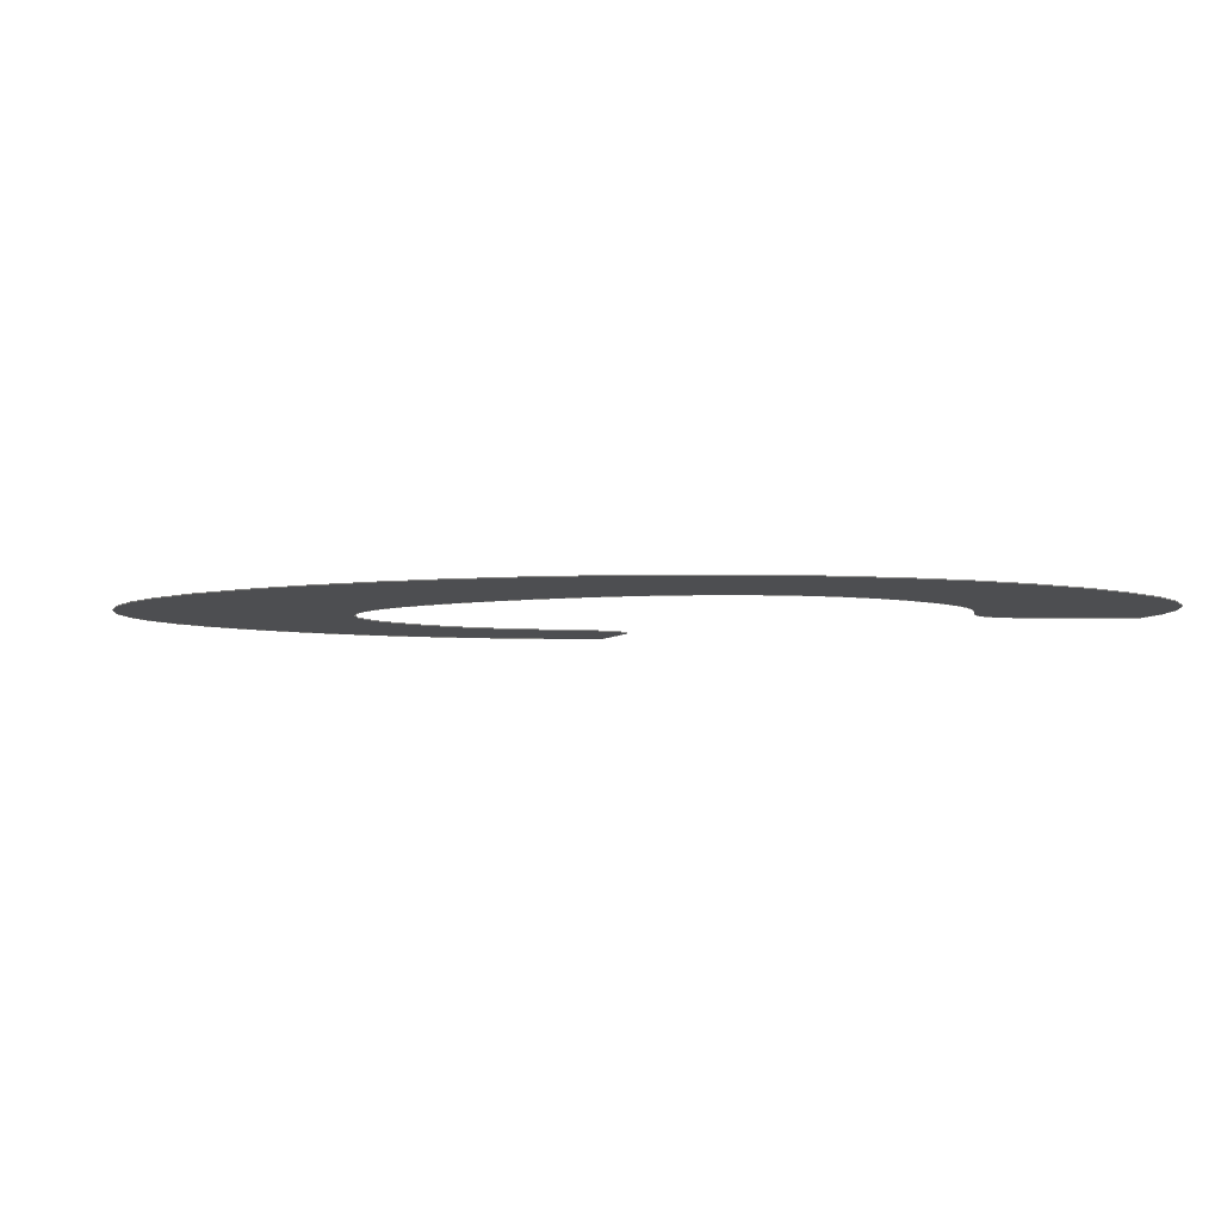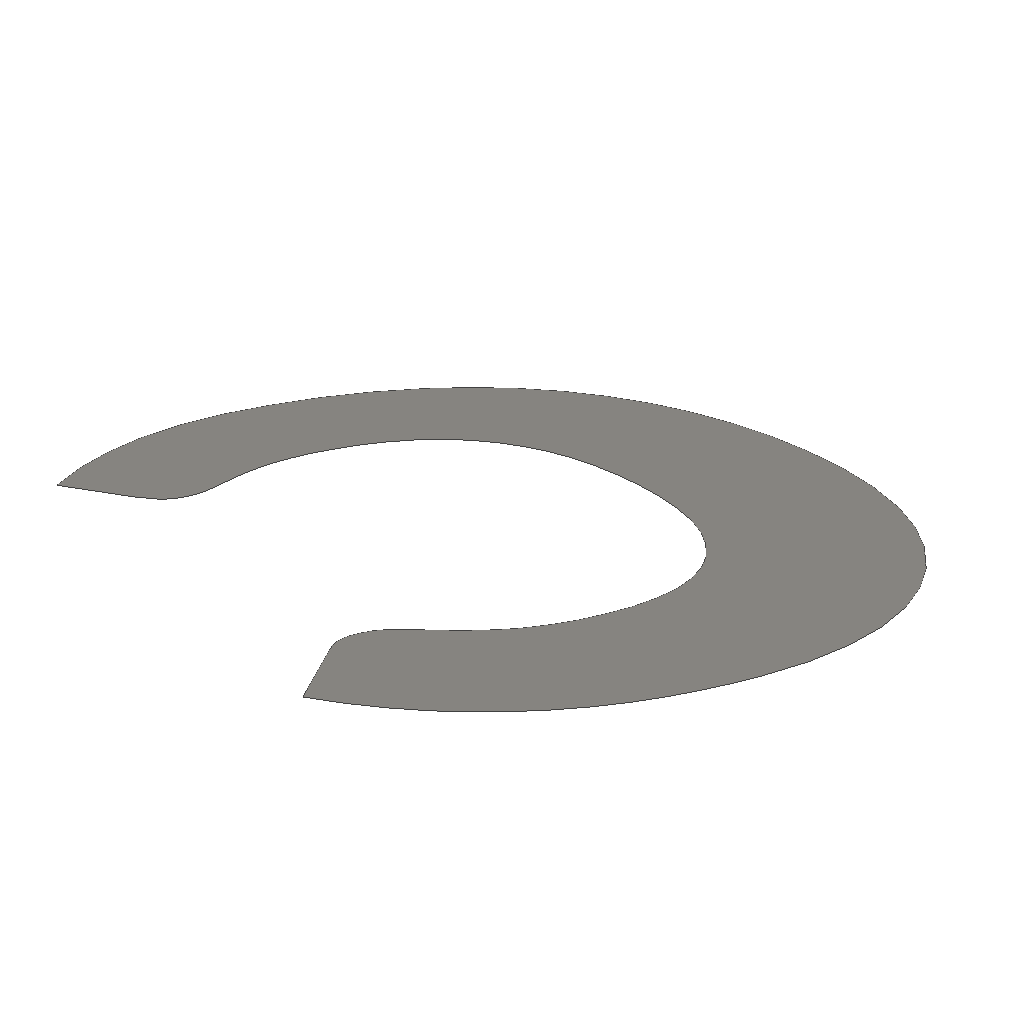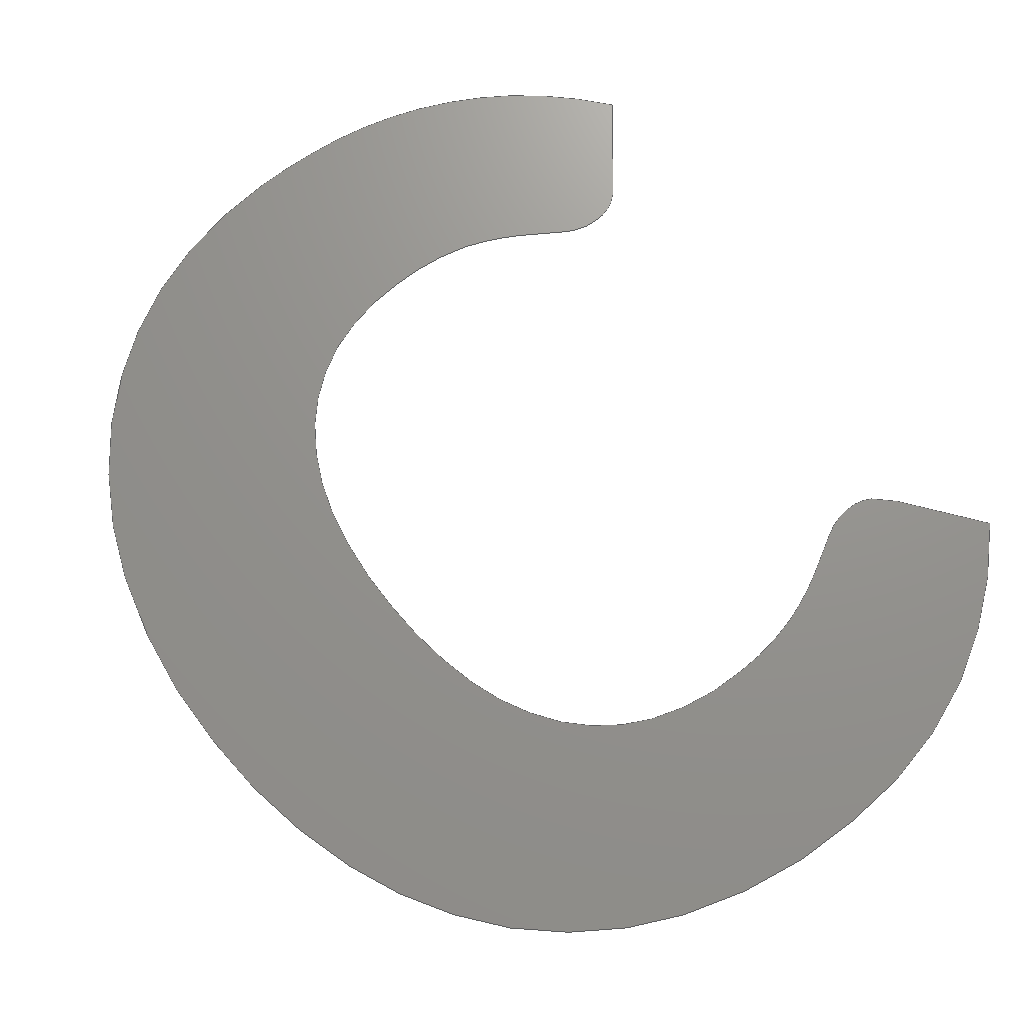
<metadata>
{"format":"step","ext":"step","renderer":"f3d","projection":"perspective","resolution":1024,"background":"white","views":[{"elev":-3.5,"azim":-53.3,"up":"+Y"},{"elev":20.2,"azim":149.1,"up":"+Y"},{"elev":71.3,"azim":-39.1,"up":"+Y"}]}
</metadata>
<code>
ISO-10303-21;
DATA;
#1=SHAPE_REPRESENTATION_RELATIONSHIP('','',#155,#2);
#2=MANIFOLD_SURFACE_SHAPE_REPRESENTATION('',(#153),#329);
#3=CIRCLE('',#158,0.3778);
#4=CIRCLE('',#159,0.3536);
#5=CIRCLE('',#160,0.4173);
#6=CIRCLE('',#161,0.3341);
#7=CIRCLE('',#162,0.3637);
#8=CIRCLE('',#163,0.4869);
#9=CIRCLE('',#164,0.4848);
#10=CIRCLE('',#165,0.3729);
#11=CIRCLE('',#166,0.3278);
#12=CIRCLE('',#167,0.3588);
#13=CIRCLE('',#168,0.5422);
#14=CIRCLE('',#169,0.3675);
#15=CIRCLE('',#170,0.3627);
#16=CIRCLE('',#171,0.3704);
#17=CIRCLE('',#172,0.03922);
#18=CIRCLE('',#173,0.05352);
#19=CIRCLE('',#174,0.2385);
#20=CIRCLE('',#175,0.2233);
#21=CIRCLE('',#176,0.2047);
#22=CIRCLE('',#177,0.1686);
#23=CIRCLE('',#178,0.2161);
#24=CIRCLE('',#179,0.376);
#25=CIRCLE('',#180,0.3795);
#26=CIRCLE('',#181,0.2089);
#27=CIRCLE('',#182,0.164);
#28=CIRCLE('',#183,0.2164);
#29=CIRCLE('',#184,0.2311);
#30=CIRCLE('',#185,0.2351);
#31=CIRCLE('',#186,0.057);
#32=CIRCLE('',#187,0.03929);
#33=ORIENTED_EDGE('',*,*,#68,.F.);
#34=ORIENTED_EDGE('',*,*,#69,.F.);
#35=ORIENTED_EDGE('',*,*,#70,.F.);
#36=ORIENTED_EDGE('',*,*,#71,.F.);
#37=ORIENTED_EDGE('',*,*,#72,.F.);
#38=ORIENTED_EDGE('',*,*,#73,.F.);
#39=ORIENTED_EDGE('',*,*,#74,.F.);
#40=ORIENTED_EDGE('',*,*,#75,.F.);
#41=ORIENTED_EDGE('',*,*,#76,.F.);
#42=ORIENTED_EDGE('',*,*,#77,.F.);
#43=ORIENTED_EDGE('',*,*,#78,.F.);
#44=ORIENTED_EDGE('',*,*,#79,.F.);
#45=ORIENTED_EDGE('',*,*,#80,.F.);
#46=ORIENTED_EDGE('',*,*,#81,.F.);
#47=ORIENTED_EDGE('',*,*,#82,.F.);
#48=ORIENTED_EDGE('',*,*,#83,.F.);
#49=ORIENTED_EDGE('',*,*,#84,.F.);
#50=ORIENTED_EDGE('',*,*,#85,.F.);
#51=ORIENTED_EDGE('',*,*,#86,.F.);
#52=ORIENTED_EDGE('',*,*,#87,.F.);
#53=ORIENTED_EDGE('',*,*,#88,.F.);
#54=ORIENTED_EDGE('',*,*,#89,.F.);
#55=ORIENTED_EDGE('',*,*,#90,.F.);
#56=ORIENTED_EDGE('',*,*,#91,.F.);
#57=ORIENTED_EDGE('',*,*,#92,.F.);
#58=ORIENTED_EDGE('',*,*,#93,.F.);
#59=ORIENTED_EDGE('',*,*,#94,.F.);
#60=ORIENTED_EDGE('',*,*,#95,.F.);
#61=ORIENTED_EDGE('',*,*,#96,.F.);
#62=ORIENTED_EDGE('',*,*,#97,.F.);
#63=ORIENTED_EDGE('',*,*,#98,.F.);
#64=ORIENTED_EDGE('',*,*,#99,.F.);
#65=ORIENTED_EDGE('',*,*,#100,.F.);
#66=ORIENTED_EDGE('',*,*,#101,.F.);
#67=ORIENTED_EDGE('',*,*,#102,.F.);
#68=EDGE_CURVE('',#103,#104,#138,.T.);
#69=EDGE_CURVE('',#105,#103,#139,.T.);
#70=EDGE_CURVE('',#106,#105,#3,.T.);
#71=EDGE_CURVE('',#107,#106,#4,.T.);
#72=EDGE_CURVE('',#108,#107,#5,.T.);
#73=EDGE_CURVE('',#109,#108,#6,.T.);
#74=EDGE_CURVE('',#110,#109,#7,.T.);
#75=EDGE_CURVE('',#111,#110,#8,.T.);
#76=EDGE_CURVE('',#112,#111,#9,.T.);
#77=EDGE_CURVE('',#113,#112,#10,.T.);
#78=EDGE_CURVE('',#114,#113,#11,.T.);
#79=EDGE_CURVE('',#115,#114,#12,.T.);
#80=EDGE_CURVE('',#116,#115,#13,.T.);
#81=EDGE_CURVE('',#117,#116,#14,.T.);
#82=EDGE_CURVE('',#118,#117,#15,.T.);
#83=EDGE_CURVE('',#119,#118,#16,.T.);
#84=EDGE_CURVE('',#120,#119,#140,.T.);
#85=EDGE_CURVE('',#121,#120,#17,.T.);
#86=EDGE_CURVE('',#122,#121,#18,.T.);
#87=EDGE_CURVE('',#123,#122,#141,.T.);
#88=EDGE_CURVE('',#124,#123,#19,.T.);
#89=EDGE_CURVE('',#125,#124,#20,.T.);
#90=EDGE_CURVE('',#126,#125,#21,.T.);
#91=EDGE_CURVE('',#127,#126,#22,.T.);
#92=EDGE_CURVE('',#128,#127,#23,.T.);
#93=EDGE_CURVE('',#129,#128,#24,.T.);
#94=EDGE_CURVE('',#130,#129,#25,.T.);
#95=EDGE_CURVE('',#131,#130,#26,.T.);
#96=EDGE_CURVE('',#132,#131,#27,.T.);
#97=EDGE_CURVE('',#133,#132,#28,.T.);
#98=EDGE_CURVE('',#134,#133,#29,.T.);
#99=EDGE_CURVE('',#135,#134,#30,.T.);
#100=EDGE_CURVE('',#136,#135,#142,.T.);
#101=EDGE_CURVE('',#137,#136,#31,.T.);
#102=EDGE_CURVE('',#104,#137,#32,.T.);
#103=VERTEX_POINT('',#260);
#104=VERTEX_POINT('',#261);
#105=VERTEX_POINT('',#263);
#106=VERTEX_POINT('',#265);
#107=VERTEX_POINT('',#267);
#108=VERTEX_POINT('',#269);
#109=VERTEX_POINT('',#271);
#110=VERTEX_POINT('',#273);
#111=VERTEX_POINT('',#275);
#112=VERTEX_POINT('',#277);
#113=VERTEX_POINT('',#279);
#114=VERTEX_POINT('',#281);
#115=VERTEX_POINT('',#283);
#116=VERTEX_POINT('',#285);
#117=VERTEX_POINT('',#287);
#118=VERTEX_POINT('',#289);
#119=VERTEX_POINT('',#291);
#120=VERTEX_POINT('',#293);
#121=VERTEX_POINT('',#295);
#122=VERTEX_POINT('',#297);
#123=VERTEX_POINT('',#299);
#124=VERTEX_POINT('',#301);
#125=VERTEX_POINT('',#303);
#126=VERTEX_POINT('',#305);
#127=VERTEX_POINT('',#307);
#128=VERTEX_POINT('',#309);
#129=VERTEX_POINT('',#311);
#130=VERTEX_POINT('',#313);
#131=VERTEX_POINT('',#315);
#132=VERTEX_POINT('',#317);
#133=VERTEX_POINT('',#319);
#134=VERTEX_POINT('',#321);
#135=VERTEX_POINT('',#323);
#136=VERTEX_POINT('',#325);
#137=VERTEX_POINT('',#327);
#138=LINE('',#259,#143);
#139=LINE('',#262,#144);
#140=LINE('',#292,#145);
#141=LINE('',#298,#146);
#142=LINE('',#324,#147);
#143=VECTOR('',#192,1000);
#144=VECTOR('',#193,1000);
#145=VECTOR('',#222,1000);
#146=VECTOR('',#227,1000);
#147=VECTOR('',#252,1000);
#148=EDGE_LOOP('',(#33,#34,#35,#36,#37,#38,#39,#40,#41,#42,#43,#44,#45,
#46,#47,#48,#49,#50,#51,#52,#53,#54,#55,#56,#57,#58,#59,#60,#61,#62,#63,
#64,#65,#66,#67));
#149=FACE_BOUND('',#148,.T.);
#150=PLANE('',#157);
#151=ADVANCED_FACE('',(#149),#150,.T.);
#152=OPEN_SHELL('',(#151));
#153=SHELL_BASED_SURFACE_MODEL('HC-04ShapeString009',(#152));
#154=SHAPE_DEFINITION_REPRESENTATION(#334,#155);
#155=SHAPE_REPRESENTATION('HC-04ShapeString009',(#156),#329);
#156=AXIS2_PLACEMENT_3D('',#257,#188,#189);
#157=AXIS2_PLACEMENT_3D('',#258,#190,#191);
#158=AXIS2_PLACEMENT_3D('',#264,#194,#195);
#159=AXIS2_PLACEMENT_3D('',#266,#196,#197);
#160=AXIS2_PLACEMENT_3D('',#268,#198,#199);
#161=AXIS2_PLACEMENT_3D('',#270,#200,#201);
#162=AXIS2_PLACEMENT_3D('',#272,#202,#203);
#163=AXIS2_PLACEMENT_3D('',#274,#204,#205);
#164=AXIS2_PLACEMENT_3D('',#276,#206,#207);
#165=AXIS2_PLACEMENT_3D('',#278,#208,#209);
#166=AXIS2_PLACEMENT_3D('',#280,#210,#211);
#167=AXIS2_PLACEMENT_3D('',#282,#212,#213);
#168=AXIS2_PLACEMENT_3D('',#284,#214,#215);
#169=AXIS2_PLACEMENT_3D('',#286,#216,#217);
#170=AXIS2_PLACEMENT_3D('',#288,#218,#219);
#171=AXIS2_PLACEMENT_3D('',#290,#220,#221);
#172=AXIS2_PLACEMENT_3D('',#294,#223,#224);
#173=AXIS2_PLACEMENT_3D('',#296,#225,#226);
#174=AXIS2_PLACEMENT_3D('',#300,#228,#229);
#175=AXIS2_PLACEMENT_3D('',#302,#230,#231);
#176=AXIS2_PLACEMENT_3D('',#304,#232,#233);
#177=AXIS2_PLACEMENT_3D('',#306,#234,#235);
#178=AXIS2_PLACEMENT_3D('',#308,#236,#237);
#179=AXIS2_PLACEMENT_3D('',#310,#238,#239);
#180=AXIS2_PLACEMENT_3D('',#312,#240,#241);
#181=AXIS2_PLACEMENT_3D('',#314,#242,#243);
#182=AXIS2_PLACEMENT_3D('',#316,#244,#245);
#183=AXIS2_PLACEMENT_3D('',#318,#246,#247);
#184=AXIS2_PLACEMENT_3D('',#320,#248,#249);
#185=AXIS2_PLACEMENT_3D('',#322,#250,#251);
#186=AXIS2_PLACEMENT_3D('',#326,#253,#254);
#187=AXIS2_PLACEMENT_3D('',#328,#255,#256);
#188=DIRECTION('',(0,0,1));
#189=DIRECTION('',(1,0,0));
#190=DIRECTION('',(0,-1,0));
#191=DIRECTION('',(1,0,0));
#192=DIRECTION('',(-0.7071,0,-0.7071));
#193=DIRECTION('',(-0.5952,0,-0.8036));
#194=DIRECTION('',(3.697e-17,1,4.881e-17));
#195=DIRECTION('',(0.4336,-6.002e-17,0.9011));
#196=DIRECTION('',(1.242e-17,1,5.996e-17));
#197=DIRECTION('',(-0.02078,-5.969e-17,0.9998));
#198=DIRECTION('',(-1.116e-17,1,6.021e-17));
#199=DIRECTION('',(-0.3757,-5.999e-17,0.9267));
#200=DIRECTION('',(-3.497e-17,1,5.026e-17));
#201=DIRECTION('',(-0.7369,-5.975e-17,0.676));
#202=DIRECTION('',(-5.304e-17,1,3.061e-17));
#203=DIRECTION('',(-0.9488,-5.999e-17,0.3157));
#204=DIRECTION('',(-6.048e-17,1,9.54e-18));
#205=DIRECTION('',(-1,-6.04e-17,-0.009089));
#206=DIRECTION('',(-6.042e-17,1,-9.951e-18));
#207=DIRECTION('',(-0.9421,-6.026e-17,-0.3353));
#208=DIRECTION('',(-5.234e-17,1,-3.178e-17));
#209=DIRECTION('',(-0.7353,-6.002e-17,-0.6777));
#210=DIRECTION('',(-3.494e-17,1,-5.029e-17));
#211=DIRECTION('',(-0.3855,-5.987e-17,-0.9227));
#212=DIRECTION('',(-1.159e-17,1,-6.013e-17));
#213=DIRECTION('',(0.006022,-6.005e-17,-1));
#214=DIRECTION('',(4.781e-18,1,-6.105e-17));
#215=DIRECTION('',(0.1544,-6.105e-17,-0.988));
#216=DIRECTION('',(0,1,0));
#217=DIRECTION('',(0.1643,0,-0.9864));
#218=DIRECTION('',(3.053e-17,1,-5.308e-17));
#219=DIRECTION('',(0.6003,-6.078e-17,-0.7997));
#220=DIRECTION('',(4.33e-17,1,-4.33e-17));
#221=DIRECTION('',(0.7935,-6.071e-17,-0.6086));
#222=DIRECTION('',(0.6373,0,-0.7706));
#223=DIRECTION('',(2.707e-17,1,5.493e-17));
#224=DIRECTION('',(-0.05453,-5.337e-17,0.9985));
#225=DIRECTION('',(-1.909e-17,1,5.818e-17));
#226=DIRECTION('',(-0.5949,-5.812e-17,0.8038));
#227=DIRECTION('',(0.8301,0,0.5576));
#228=DIRECTION('',(-2.691e-17,-1,5.5e-17));
#229=DIRECTION('',(0.3384,-6.086e-17,-0.941));
#230=DIRECTION('',(-8.31e-18,-1,6.067e-17));
#231=DIRECTION('',(-0.02961,-6.039e-17,-0.9996));
#232=DIRECTION('',(1.144e-17,-1,6.015e-17));
#233=DIRECTION('',(-0.382,-5.996e-17,-0.9242));
#234=DIRECTION('',(3.693e-17,-1,4.884e-17));
#235=DIRECTION('',(-0.7695,-5.961e-17,-0.6386));
#236=DIRECTION('',(5.448e-17,-1,2.796e-17));
#237=DIRECTION('',(-0.9624,-6.002e-17,-0.2717));
#238=DIRECTION('',(6.075e-17,-1,7.668e-18));
#239=DIRECTION('',(-0.9999,-6.065e-17,0.01294));
#240=DIRECTION('',(6.079e-17,-1,-7.332e-18));
#241=DIRECTION('',(-0.9683,-6.07e-17,0.2498));
#242=DIRECTION('',(5.484e-17,-1,-2.724e-17));
#243=DIRECTION('',(-0.7875,-5.997e-17,0.6164));
#244=DIRECTION('',(3.705e-17,-1,-4.875e-17));
#245=DIRECTION('',(-0.3969,-5.945e-17,0.9179));
#246=DIRECTION('',(1.135e-17,-1,-6.017e-17));
#247=DIRECTION('',(0.02082,-5.992e-17,0.9998));
#248=DIRECTION('',(-7.424e-18,-1,-6.078e-17));
#249=DIRECTION('',(0.2617,-6.061e-17,0.9651));
#250=DIRECTION('',(-2.306e-17,-1,-5.672e-17));
#251=DIRECTION('',(0.4713,-6.09e-17,0.8819));
#252=DIRECTION('',(-0.8779,0,0.4789));
#253=DIRECTION('',(-1.655e-17,1,-5.895e-17));
#254=DIRECTION('',(-0.01101,-5.913e-17,-0.9999));
#255=DIRECTION('',(1.515e-17,1,-5.933e-17));
#256=DIRECTION('',(0.5344,-5.824e-17,-0.8453));
#257=CARTESIAN_POINT('',(0,0,0));
#258=CARTESIAN_POINT('',(1.554,0,0.61));
#259=CARTESIAN_POINT('',(1.546,0,0.6018));
#260=CARTESIAN_POINT('',(1.554,0,0.61));
#261=CARTESIAN_POINT('',(1.538,0,0.5935));
#262=CARTESIAN_POINT('',(1.604,0,0.6775));
#263=CARTESIAN_POINT('',(1.604,0,0.6775));
#264=CARTESIAN_POINT('',(1.321,2.268e-17,0.4275));
#265=CARTESIAN_POINT('',(1.484,0,0.768));
#266=CARTESIAN_POINT('',(1.337,2.11e-17,0.4465));
#267=CARTESIAN_POINT('',(1.33,0,0.8));
#268=CARTESIAN_POINT('',(1.322,2.503e-17,0.3828));
#269=CARTESIAN_POINT('',(1.165,0,0.7695));
#270=CARTESIAN_POINT('',(1.292,1.996e-17,0.4601));
#271=CARTESIAN_POINT('',(1.046,0,0.686));
#272=CARTESIAN_POINT('',(1.318,2.182e-17,0.4447));
#273=CARTESIAN_POINT('',(0.9725,0,0.5595));
#274=CARTESIAN_POINT('',(1.434,2.941e-17,0.4054));
#275=CARTESIAN_POINT('',(0.9475,0,0.401));
#276=CARTESIAN_POINT('',(1.432,2.921e-17,0.3935));
#277=CARTESIAN_POINT('',(0.9755,0,0.231));
#278=CARTESIAN_POINT('',(1.326,2.238e-17,0.3577));
#279=CARTESIAN_POINT('',(1.052,0,0.105));
#280=CARTESIAN_POINT('',(1.291,1.962e-17,0.329));
#281=CARTESIAN_POINT('',(1.165,0,0.0265));
#282=CARTESIAN_POINT('',(1.3,2.155e-17,0.3588));
#283=CARTESIAN_POINT('',(1.302,0,-2.22e-16));
#284=CARTESIAN_POINT('',(1.302,3.31e-17,0.5422));
#285=CARTESIAN_POINT('',(1.385,0,0.0065));
#286=CARTESIAN_POINT('',(1.325,0,0.369));
#287=CARTESIAN_POINT('',(1.467,0,0.03));
#288=CARTESIAN_POINT('',(1.326,2.204e-17,0.3641));
#289=CARTESIAN_POINT('',(1.544,0,0.074));
#290=CARTESIAN_POINT('',(1.318,2.249e-17,0.3679));
#291=CARTESIAN_POINT('',(1.612,0,0.1425));
#292=CARTESIAN_POINT('',(1.557,0,0.209));
#293=CARTESIAN_POINT('',(1.557,0,0.209));
#294=CARTESIAN_POINT('',(1.525,2.093e-18,0.1868));
#295=CARTESIAN_POINT('',(1.522,0,0.226));
#296=CARTESIAN_POINT('',(1.522,3.111e-18,0.1725));
#297=CARTESIAN_POINT('',(1.49,0,0.2155));
#298=CARTESIAN_POINT('',(1.474,0,0.2042));
#299=CARTESIAN_POINT('',(1.457,0,0.193));
#300=CARTESIAN_POINT('',(1.329,1.452e-17,0.3944));
#301=CARTESIAN_POINT('',(1.41,0,0.17));
#302=CARTESIAN_POINT('',(1.344,1.348e-17,0.3832));
#303=CARTESIAN_POINT('',(1.337,0,0.16));
#304=CARTESIAN_POINT('',(1.334,1.228e-17,0.3647));
#305=CARTESIAN_POINT('',(1.256,0,0.1755));
#306=CARTESIAN_POINT('',(1.324,1.005e-17,0.3297));
#307=CARTESIAN_POINT('',(1.194,0,0.222));
#308=CARTESIAN_POINT('',(1.363,1.297e-17,0.3567));
#309=CARTESIAN_POINT('',(1.155,0,0.298));
#310=CARTESIAN_POINT('',(1.518,2.28e-17,0.3961));
#311=CARTESIAN_POINT('',(1.142,0,0.401));
#312=CARTESIAN_POINT('',(1.521,2.303e-17,0.4057));
#313=CARTESIAN_POINT('',(1.154,0,0.5005));
#314=CARTESIAN_POINT('',(1.356,1.253e-17,0.4472));
#315=CARTESIAN_POINT('',(1.192,0,0.576));
#316=CARTESIAN_POINT('',(1.319,9.749e-18,0.473));
#317=CARTESIAN_POINT('',(1.254,0,0.6235));
#318=CARTESIAN_POINT('',(1.337,1.297e-17,0.4236));
#319=CARTESIAN_POINT('',(1.341,0,0.64));
#320=CARTESIAN_POINT('',(1.347,1.401e-17,0.409));
#321=CARTESIAN_POINT('',(1.407,0,0.632));
#322=CARTESIAN_POINT('',(1.342,1.432e-17,0.4061));
#323=CARTESIAN_POINT('',(1.452,0,0.6135));
#324=CARTESIAN_POINT('',(1.469,0,0.6045));
#325=CARTESIAN_POINT('',(1.486,0,0.5955));
#326=CARTESIAN_POINT('',(1.515,3.371e-18,0.6445));
#327=CARTESIAN_POINT('',(1.514,0,0.5875));
#328=CARTESIAN_POINT('',(1.517,2.288e-18,0.6267));
#329=(
GEOMETRIC_REPRESENTATION_CONTEXT(3)
GLOBAL_UNCERTAINTY_ASSIGNED_CONTEXT((#330))
GLOBAL_UNIT_ASSIGNED_CONTEXT((#333,#332,#331))
REPRESENTATION_CONTEXT('HC-04ShapeString009','TOP_LEVEL_ASSEMBLY_PART')
);
#330=UNCERTAINTY_MEASURE_WITH_UNIT(LENGTH_MEASURE(1e-05),#333,
'DISTANCE_ACCURACY_VALUE','Maximum Tolerance applied to model');
#331=(
NAMED_UNIT(*)
SI_UNIT($,.STERADIAN.)
SOLID_ANGLE_UNIT()
);
#332=(
NAMED_UNIT(*)
PLANE_ANGLE_UNIT()
SI_UNIT($,.RADIAN.)
);
#333=(
LENGTH_UNIT()
NAMED_UNIT(*)
SI_UNIT(.MILLI.,.METRE.)
);
#334=PRODUCT_DEFINITION_SHAPE('','',#335);
#335=PRODUCT_DEFINITION('','',#337,#336);
#336=PRODUCT_DEFINITION_CONTEXT('',#343,'design');
#337=PRODUCT_DEFINITION_FORMATION_WITH_SPECIFIED_SOURCE('','',#339,
 .NOT_KNOWN.);
#338=PRODUCT_RELATED_PRODUCT_CATEGORY('','',(#339));
#339=PRODUCT('HC-04ShapeString009','HC-04ShapeString009',
'HC-04ShapeString009',(#341));
#340=PRODUCT_CATEGORY('','');
#341=PRODUCT_CONTEXT('',#343,'mechanical');
#342=APPLICATION_PROTOCOL_DEFINITION('international standard',
'ap242_managed_model_based_3d_engineering',2011,#343);
#343=APPLICATION_CONTEXT('managed model based 3d engineering');
ENDSEC;
END-ISO-10303-21;

</code>
